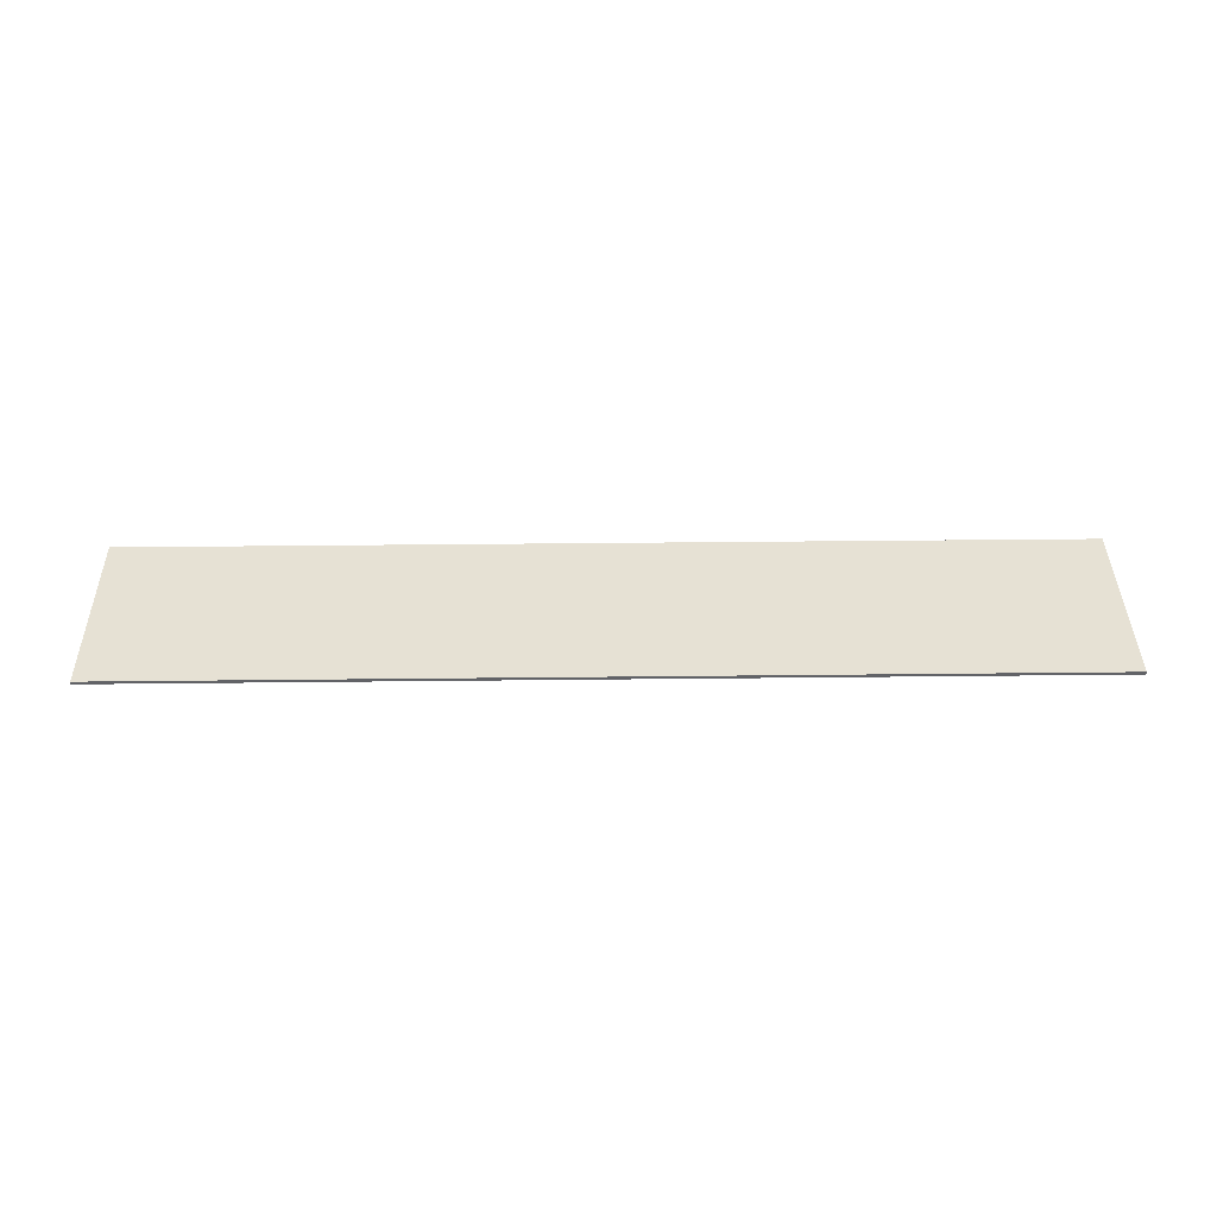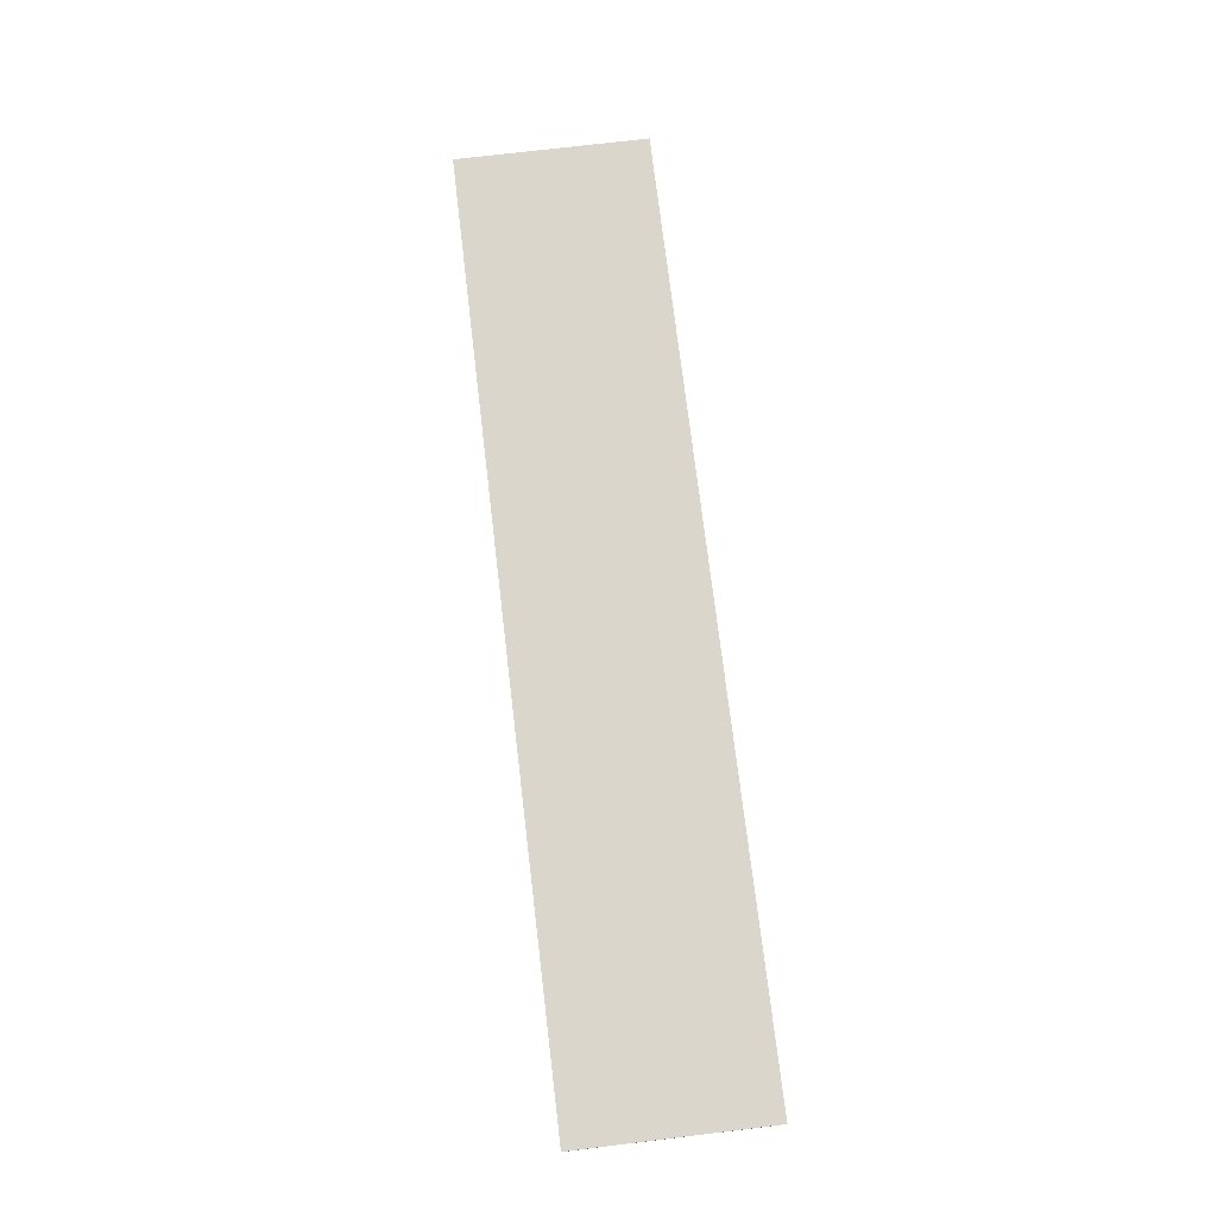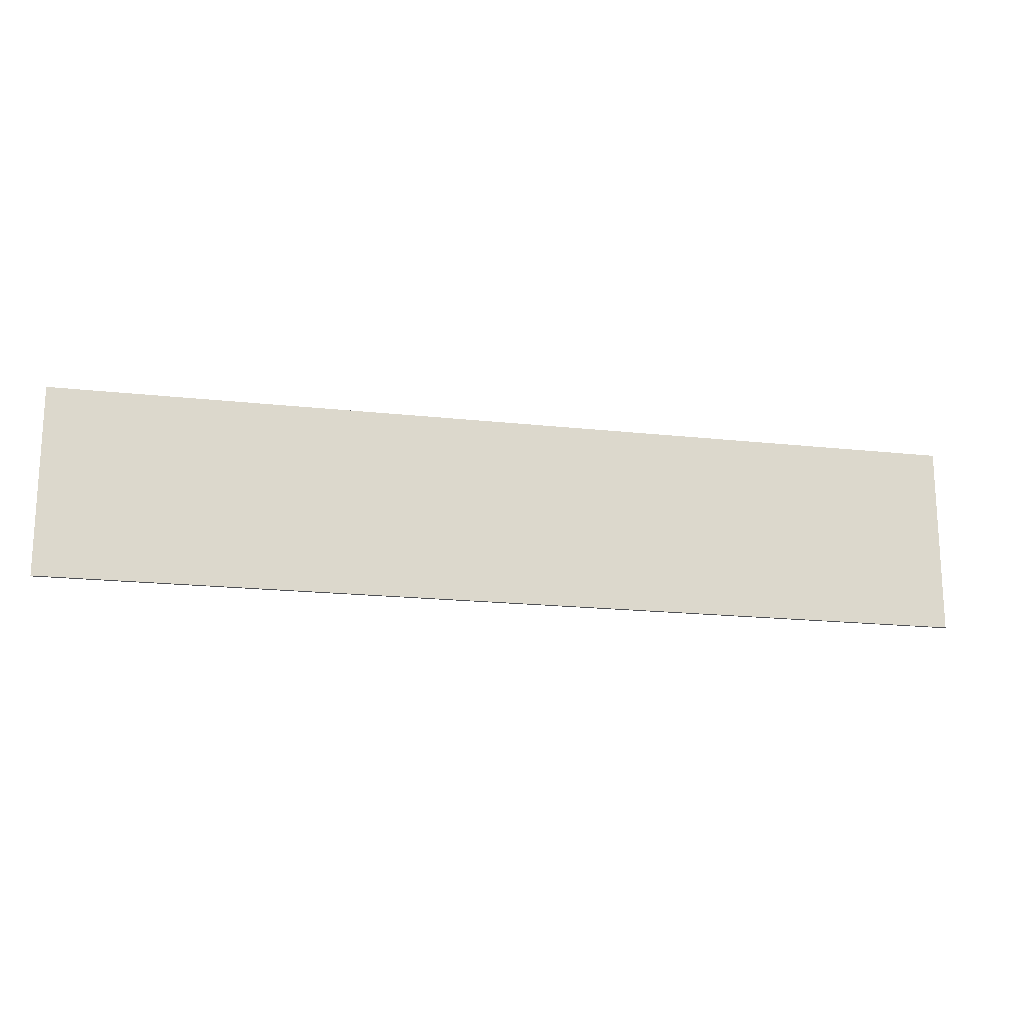
<metadata>
{"format":"obj","ext":"obj","renderer":"f3d","projection":"perspective","resolution":1024,"background":"white","views":[{"elev":39.1,"azim":179.2,"up":"+Y"},{"elev":73.5,"azim":-96.8,"up":"+Y"},{"elev":-17.7,"azim":167.5,"up":"+Z"}]}
</metadata>
<code>
v 1.95 0 0.4
v 1.95 0 -0.4
v -1.95 0 -0.4
v -1.95 0 0.4
v -1.95 -0.0125 0.4
v 1.95 -0.0125 0.4
v 1.95 0 0.4
v -1.95 0 0.4
v -1.95 -0.0125 -0.4
v -1.95 -0.0125 0.4
v -1.95 0 0.4
v -1.95 0 -0.4
v 1.95 -0.0125 -0.4
v -1.95 -0.0125 -0.4
v -1.95 0 -0.4
v 1.95 0 -0.4
v 1.95 -0.0125 0.4
v 1.95 -0.0125 -0.4
v 1.95 0 -0.4
v 1.95 0 0.4
v -1.03 -0.0125 0.355
v -0.975 -0.0125 0.4
v -1.09 -0.0125 0.4
v -1.145 -0.0125 0.345
v -1.15 -0.0125 0.265
v -1.03 -0.0125 0.355
v -1.145 -0.0125 0.345
v -1.22 -0.0125 0.275
v -1.255 -0.0125 0.195
v -1.15 -0.0125 0.265
v -1.22 -0.0125 0.275
v -1.31 -0.0125 0.21
v -1.335 -0.0125 0.145
v -1.255 -0.0125 0.195
v -1.31 -0.0125 0.21
v -1.35 -0.0125 0.21
v -1.415 -0.0125 0.105
v -1.335 -0.0125 0.145
v -1.35 -0.0125 0.21
v -1.47 -0.0125 0.14
v -1.505 -0.0125 0.035
v -1.415 -0.0125 0.105
v -1.47 -0.0125 0.14
v -1.515 -0.0125 0.085
v -1.515 -0.0125 0.085
v -1.61 -0.0125 -0.025
v -1.505 -0.0125 0.035
v -0.215 -0.0125 -0.36
v -0.405 -0.0125 -0.4
v 0.52 -0.0125 -0.4
v 0.36 -0.0125 -0.37
v -0.215 -0.0125 -0.36
v 0.36 -0.0125 -0.37
v 0.195 -0.0125 -0.34
v -0.11 -0.0125 -0.32
v -0.11 -0.0125 -0.32
v 0.195 -0.0125 -0.34
v 0.1 -0.0125 -0.31
v -0.075 -0.0125 -0.285
v -0.075 -0.0125 -0.285
v 0.1 -0.0125 -0.31
v 0.04 -0.0125 -0.26
v -0.065 -0.0125 -0.22
v -0.065 -0.0125 -0.22
v 0.04 -0.0125 -0.26
v 0.005 -0.0125 -0.19
v -0.08 -0.0125 -0.16
v -0.08 -0.0125 -0.16
v 0.005 -0.0125 -0.19
v 0.005 -0.0125 -0.115
v -0.095 -0.0125 -0.065
v -0.095 -0.0125 -0.065
v 0.005 -0.0125 -0.115
v 0.025 -0.0125 -0.065
v -0.095 -0.0125 0.03
v 0.005 -0.0125 0.045
v -0.095 -0.0125 0.03
v 0.025 -0.0125 -0.065
v 0.055 -0.0125 -0.04
v 0.05 -0.0125 0.035
v 0.005 -0.0125 0.045
v 0.055 -0.0125 -0.04
v 0.11 -0.0125 -0.01
v 0.13 -0.0125 0.06
v 0.05 -0.0125 0.035
v 0.11 -0.0125 -0.01
v 0.225 -0.0125 0.035
v 0.235 -0.0125 0.095
v 0.13 -0.0125 0.06
v 0.225 -0.0125 0.035
v 0.315 -0.0125 0.075
v 0.3 -0.0125 0.135
v 0.235 -0.0125 0.095
v 0.315 -0.0125 0.075
v 0.355 -0.0125 0.125
v 0.35 -0.0125 0.165
v 0.3 -0.0125 0.135
v 0.355 -0.0125 0.125
v 0.4 -0.0125 0.155
v 0.44 -0.0125 0.2
v 0.35 -0.0125 0.165
v 0.4 -0.0125 0.155
v 0.485 -0.0125 0.19
v 0.67 -0.0125 0.265
v 0.44 -0.0125 0.2
v 0.485 -0.0125 0.19
v -0.095 -0.0125 0.03
v 0.005 -0.0125 0.045
v -0.025 -0.0125 0.075
v -0.09 -0.0125 0.105
v -0.09 -0.0125 0.105
v -0.025 -0.0125 0.075
v -0.04 -0.0125 0.13
v -0.08 -0.0125 0.18
v -0.08 -0.0125 0.18
v -0.04 -0.0125 0.13
v -0.045 -0.0125 0.21
v -0.06 -0.0125 0.29
v -0.06 -0.0125 0.29
v -0.045 -0.0125 0.21
v -0.045 -0.0125 0.285
v -1.02 -0.0125 -0.305
v -1.475 -0.0125 -0.285
v -1.685 -0.0125 -0.4
v -0.405 -0.0125 -0.4
v -0.915 -0.0125 -0.235
v -1.02 -0.0125 -0.305
v -0.405 -0.0125 -0.4
v -0.485 -0.0125 -0.3
v -0.275 -0.0125 -0.28
v -0.485 -0.0125 -0.3
v -0.405 -0.0125 -0.4
v -0.215 -0.0125 -0.36
v -0.14 -0.0125 -0.245
v -0.275 -0.0125 -0.28
v -0.215 -0.0125 -0.36
v -0.11 -0.0125 -0.32
v -0.14 -0.0125 -0.245
v -0.11 -0.0125 -0.32
v -0.075 -0.0125 -0.285
v -0.065 -0.0125 -0.22
v -0.08 -0.0125 -0.16
v -0.14 -0.0125 -0.245
v -0.065 -0.0125 -0.22
v 0.68 -0.0125 -0.335
v 0.52 -0.0125 -0.4
v 1.805 -0.0125 -0.4
v 1.28 -0.0125 -0.28
v 1.52 -0.0125 -0.245
v 1.28 -0.0125 -0.28
v 1.805 -0.0125 -0.4
v 1.12 -0.0125 -0.245
v 0.68 -0.0125 -0.335
v 1.28 -0.0125 -0.28
v 0.52 -0.0125 -0.4
v 0.68 -0.0125 -0.335
v 0.54 -0.0125 -0.245
v 0.42 -0.0125 -0.29
v 0.36 -0.0125 -0.37
v 0.52 -0.0125 -0.4
v 0.42 -0.0125 -0.29
v 0.325 -0.0125 -0.285
v 0.36 -0.0125 -0.37
v 0.325 -0.0125 -0.285
v 0.21 -0.0125 -0.31
v 0.195 -0.0125 -0.34
v 0.1 -0.0125 -0.31
v 0.195 -0.0125 -0.34
v 0.21 -0.0125 -0.31
v 0.04 -0.0125 -0.26
v 1.645 -0.0125 -0.06
v 1.64 -0.0125 -0.09
v 1.7 -0.0125 -0.09
v 1.72 -0.0125 -0.055
v 1.53 -0.0125 -0.04
v 1.625 -0.0125 0.035
v 1.52 -0.0125 0.04
v 1.42 -0.0125 -0.005
v 1.435 -0.0125 -0.08
v 1.53 -0.0125 -0.04
v 1.42 -0.0125 -0.005
v 1.38 -0.0125 -0.025
v 1.38 -0.0125 -0.025
v 1.375 -0.0125 -0.07
v 1.435 -0.0125 -0.08
v -0.875 -0.0125 0.035
v -0.9 -0.0125 0.005
v -0.845 -0.0125 -0.005
v -0.815 -0.0125 0.045
v -0.815 -0.0125 0.045
v -0.845 -0.0125 -0.005
v -0.795 -0.0125 0.01
v -1.025 -0.0125 0.075
v -0.96 -0.0125 0.145
v -1.06 -0.0125 0.15
v -1.14 -0.0125 0.13
v -1.115 -0.0125 0.035
v -1.025 -0.0125 0.075
v -1.14 -0.0125 0.13
v -1.21 -0.0125 0.095
v -1.21 -0.0125 0.095
v -1.2 -0.0125 0.05
v -1.115 -0.0125 0.035
v -0.325 -0.0125 -0.115
v -0.345 -0.0125 -0.14
v -0.32 -0.0125 -0.185
v -0.265 -0.0125 -0.175
v -0.245 -0.0125 -0.09
v -0.325 -0.0125 -0.115
v -0.265 -0.0125 -0.175
v -0.205 -0.0125 -0.14
v -0.195 -0.0125 -0.09
v -0.245 -0.0125 -0.09
v -0.205 -0.0125 -0.14
v -1.95 -0.0125 0.015
v -1.91 -0.0125 0.07
v -1.915 -0.0125 0.19
v -1.95 -0.0125 0.4
v -1.95 -0.0125 0.4
v -1.915 -0.0125 0.19
v -1.885 -0.0125 0.225
v -1.82 -0.0125 0.295
v -1.95 -0.0125 0.4
v -1.885 -0.0125 0.225
v -1.82 -0.0125 0.245
v -1.95 -0.0125 0.4
v -1.82 -0.0125 0.295
v -1.8 -0.0125 0.34
v -1.26 -0.0125 0.35
v -1.145 -0.0125 0.345
v -1.09 -0.0125 0.4
v -1.49 -0.0125 0.365
v -1.49 -0.0125 0.365
v -1.09 -0.0125 0.4
v -1.95 -0.0125 0.4
v -1.8 -0.0125 0.34
v -1.49 -0.0125 0.365
v -1.8 -0.0125 0.34
v -1.63 -0.0125 0.32
v -1.39 -0.0125 0.255
v -1.47 -0.0125 0.14
v -1.35 -0.0125 0.21
v -1.32 -0.0125 0.265
v -1.32 -0.0125 0.265
v -1.35 -0.0125 0.21
v -1.31 -0.0125 0.21
v -1.22 -0.0125 0.275
v -1.26 -0.0125 0.35
v -1.32 -0.0125 0.265
v -1.22 -0.0125 0.275
v -1.145 -0.0125 0.345
v -0.9 -0.0125 0.4
v -0.975 -0.0125 0.4
v -1.03 -0.0125 0.355
v -0.045 -0.0125 0.4
v -0.06 -0.0125 0.29
v -0.045 -0.0125 0.285
v 0.07 -0.0125 0.345
v 0.06 -0.0125 0.3
v 0.07 -0.0125 0.345
v -0.045 -0.0125 0.285
v 0.005 -0.0125 0.26
v -0.005 -0.0125 0.225
v 0.005 -0.0125 0.26
v -0.045 -0.0125 0.285
v -0.045 -0.0125 0.21
v 0.01 -0.0125 0.145
v -0.005 -0.0125 0.225
v -0.045 -0.0125 0.21
v -0.04 -0.0125 0.13
v 0.01 -0.0125 0.145
v -0.04 -0.0125 0.13
v -0.025 -0.0125 0.075
v 0.005 -0.0125 0.045
v 1.045 -0.0125 0.4
v 0.485 -0.0125 0.375
v 0.74 -0.0125 0.35
v 1.045 -0.0125 0.4
v -0.045 -0.0125 0.4
v 0.485 -0.0125 0.375
v -0.045 -0.0125 0.4
v 0.245 -0.0125 0.36
v 0.485 -0.0125 0.375
v 0.485 -0.0125 0.375
v 0.245 -0.0125 0.36
v 0.395 -0.0125 0.335
v -0.045 -0.0125 0.4
v 0.07 -0.0125 0.345
v 0.245 -0.0125 0.36
v -1.39 -0.0125 0.255
v -1.32 -0.0125 0.265
v -1.26 -0.0125 0.35
v -1.49 -0.0125 0.365
v -1.47 -0.0125 0.14
v -1.39 -0.0125 0.255
v -1.49 -0.0125 0.365
v -1.63 -0.0125 0.32
v -1.515 -0.0125 0.085
v -1.47 -0.0125 0.14
v -1.63 -0.0125 0.32
v -1.82 -0.0125 0.295
v -1.8 -0.0125 0.34
v -1.82 -0.0125 0.295
v -1.63 -0.0125 0.32
v -1.515 -0.0125 0.085
v -1.82 -0.0125 0.295
v -1.82 -0.0125 0.245
v -1.61 -0.0125 -0.025
v -1.61 -0.0125 -0.025
v -1.82 -0.0125 0.245
v -1.885 -0.0125 0.225
v -1.915 -0.0125 0.19
v -1.915 -0.0125 0.19
v -1.91 -0.0125 0.07
v -1.61 -0.0125 -0.025
v -1.61 -0.0125 -0.025
v -1.91 -0.0125 0.07
v -1.95 -0.0125 0.015
v -1.95 -0.0125 -0.4
v -1.61 -0.0125 -0.025
v -1.95 -0.0125 -0.4
v -1.685 -0.0125 -0.4
v -1.475 -0.0125 -0.285
v -1.505 -0.0125 0.035
v -1.61 -0.0125 -0.025
v -1.475 -0.0125 -0.285
v -1.415 -0.0125 0.105
v -1.505 -0.0125 0.035
v -1.475 -0.0125 -0.285
v -1.2 -0.0125 0.05
v -1.2 -0.0125 0.05
v -1.475 -0.0125 -0.285
v -1.02 -0.0125 -0.305
v -1.115 -0.0125 0.035
v -1.115 -0.0125 0.035
v -1.02 -0.0125 -0.305
v -0.915 -0.0125 -0.235
v -0.9 -0.0125 0.005
v -1.025 -0.0125 0.075
v -1.115 -0.0125 0.035
v -0.9 -0.0125 0.005
v -0.875 -0.0125 0.035
v -0.96 -0.0125 0.145
v -1.025 -0.0125 0.075
v -0.875 -0.0125 0.035
v -0.815 -0.0125 0.045
v -1.415 -0.0125 0.105
v -1.2 -0.0125 0.05
v -1.21 -0.0125 0.095
v -1.335 -0.0125 0.145
v -1.335 -0.0125 0.145
v -1.21 -0.0125 0.095
v -1.14 -0.0125 0.13
v -1.255 -0.0125 0.195
v -1.255 -0.0125 0.195
v -1.14 -0.0125 0.13
v -1.06 -0.0125 0.15
v -1.15 -0.0125 0.265
v -1.15 -0.0125 0.265
v -1.06 -0.0125 0.15
v -0.96 -0.0125 0.145
v -1.03 -0.0125 0.355
v -0.9 -0.0125 0.4
v -1.03 -0.0125 0.355
v -0.96 -0.0125 0.145
v -0.815 -0.0125 0.045
v -0.9 -0.0125 0.005
v -0.915 -0.0125 -0.235
v -0.845 -0.0125 -0.005
v -0.795 -0.0125 0.01
v -0.845 -0.0125 -0.005
v -0.915 -0.0125 -0.235
v -0.485 -0.0125 -0.3
v -0.345 -0.0125 -0.14
v -0.795 -0.0125 0.01
v -0.485 -0.0125 -0.3
v -0.32 -0.0125 -0.185
v -0.32 -0.0125 -0.185
v -0.485 -0.0125 -0.3
v -0.275 -0.0125 -0.28
v -0.265 -0.0125 -0.175
v -0.265 -0.0125 -0.175
v -0.275 -0.0125 -0.28
v -0.14 -0.0125 -0.245
v -0.205 -0.0125 -0.14
v -0.205 -0.0125 -0.14
v -0.14 -0.0125 -0.245
v -0.08 -0.0125 -0.16
v -0.195 -0.0125 -0.09
v -0.095 -0.0125 -0.065
v -0.195 -0.0125 -0.09
v -0.08 -0.0125 -0.16
v -0.195 -0.0125 -0.09
v -0.095 -0.0125 -0.065
v -0.095 -0.0125 0.03
v -0.245 -0.0125 -0.09
v -0.245 -0.0125 -0.09
v -0.095 -0.0125 0.03
v -0.09 -0.0125 0.105
v -0.325 -0.0125 -0.115
v -0.795 -0.0125 0.01
v -0.345 -0.0125 -0.14
v -0.325 -0.0125 -0.115
v -0.815 -0.0125 0.045
v -0.815 -0.0125 0.045
v -0.325 -0.0125 -0.115
v -0.09 -0.0125 0.105
v -0.08 -0.0125 0.18
v -0.815 -0.0125 0.045
v -0.08 -0.0125 0.18
v -0.06 -0.0125 0.29
v -0.045 -0.0125 0.4
v -0.045 -0.0125 0.4
v -0.9 -0.0125 0.4
v -0.815 -0.0125 0.045
v 0.67 -0.0125 0.265
v 0.74 -0.0125 0.35
v 0.485 -0.0125 0.375
v 0.44 -0.0125 0.2
v 0.44 -0.0125 0.2
v 0.485 -0.0125 0.375
v 0.395 -0.0125 0.335
v 0.35 -0.0125 0.165
v 0.35 -0.0125 0.165
v 0.395 -0.0125 0.335
v 0.245 -0.0125 0.36
v 0.3 -0.0125 0.135
v 0.06 -0.0125 0.3
v 0.3 -0.0125 0.135
v 0.245 -0.0125 0.36
v 0.07 -0.0125 0.345
v 0.235 -0.0125 0.095
v 0.3 -0.0125 0.135
v 0.06 -0.0125 0.3
v 0.13 -0.0125 0.06
v 0.13 -0.0125 0.06
v 0.06 -0.0125 0.3
v 0.005 -0.0125 0.26
v -0.005 -0.0125 0.225
v 0.13 -0.0125 0.06
v -0.005 -0.0125 0.225
v 0.01 -0.0125 0.145
v 0.05 -0.0125 0.035
v 0.01 -0.0125 0.145
v 0.005 -0.0125 0.045
v 0.05 -0.0125 0.035
v 1.645 -0.0125 -0.06
v 1.625 -0.0125 0.035
v 1.53 -0.0125 -0.04
v 1.64 -0.0125 -0.09
v 1.64 -0.0125 -0.09
v 1.53 -0.0125 -0.04
v 1.435 -0.0125 -0.08
v 1.52 -0.0125 -0.245
v 1.7 -0.0125 -0.09
v 1.64 -0.0125 -0.09
v 1.52 -0.0125 -0.245
v 1.805 -0.0125 -0.4
v 1.72 -0.0125 -0.055
v 1.7 -0.0125 -0.09
v 1.805 -0.0125 -0.4
v 1.95 -0.0125 -0.4
v 1.95 -0.0125 0.4
v 1.72 -0.0125 -0.055
v 1.95 -0.0125 -0.4
v 1.72 -0.0125 -0.055
v 1.95 -0.0125 0.4
v 1.625 -0.0125 0.035
v 1.645 -0.0125 -0.06
v 1.52 -0.0125 0.04
v 1.625 -0.0125 0.035
v 1.95 -0.0125 0.4
v 1.045 -0.0125 0.4
v 1.42 -0.0125 -0.005
v 1.52 -0.0125 0.04
v 1.045 -0.0125 0.4
v 0.74 -0.0125 0.35
v 1.38 -0.0125 -0.025
v 1.42 -0.0125 -0.005
v 0.74 -0.0125 0.35
v 0.67 -0.0125 0.265
v 1.375 -0.0125 -0.07
v 1.38 -0.0125 -0.025
v 0.67 -0.0125 0.265
v 1.12 -0.0125 -0.245
v 1.375 -0.0125 -0.07
v 1.12 -0.0125 -0.245
v 1.28 -0.0125 -0.28
v 1.435 -0.0125 -0.08
v 1.435 -0.0125 -0.08
v 1.28 -0.0125 -0.28
v 1.52 -0.0125 -0.245
v 0.68 -0.0125 -0.335
v 1.12 -0.0125 -0.245
v 0.67 -0.0125 0.265
v 0.54 -0.0125 -0.245
v 0.54 -0.0125 -0.245
v 0.67 -0.0125 0.265
v 0.485 -0.0125 0.19
v 0.42 -0.0125 -0.29
v 0.42 -0.0125 -0.29
v 0.485 -0.0125 0.19
v 0.4 -0.0125 0.155
v 0.355 -0.0125 0.125
v 0.42 -0.0125 -0.29
v 0.355 -0.0125 0.125
v 0.315 -0.0125 0.075
v 0.325 -0.0125 -0.285
v 0.325 -0.0125 -0.285
v 0.315 -0.0125 0.075
v 0.225 -0.0125 0.035
v 0.21 -0.0125 -0.31
v 0.21 -0.0125 -0.31
v 0.225 -0.0125 0.035
v 0.11 -0.0125 -0.01
v 0.055 -0.0125 -0.04
v 0.21 -0.0125 -0.31
v 0.055 -0.0125 -0.04
v 0.025 -0.0125 -0.065
v 0.005 -0.0125 -0.115
v 0.21 -0.0125 -0.31
v 0.005 -0.0125 -0.115
v 0.005 -0.0125 -0.19
v 0.04 -0.0125 -0.26
g mesh4392309
f 1 2 3
f 3 4 1
f 5 6 7
f 7 8 5
f 9 10 11
f 11 12 9
f 13 14 15
f 15 16 13
f 17 18 19
f 19 20 17
f 21 22 23
f 23 24 21
f 25 26 27
f 27 28 25
f 29 30 31
f 31 32 29
f 33 34 35
f 35 36 33
f 37 38 39
f 39 40 37
f 41 42 43
f 43 44 41
f 45 46 47
f 48 49 50
f 50 51 48
f 52 53 54
f 54 55 52
f 56 57 58
f 58 59 56
f 60 61 62
f 62 63 60
f 64 65 66
f 66 67 64
f 68 69 70
f 70 71 68
f 72 73 74
f 74 75 72
f 76 77 78
f 78 79 76
f 80 81 82
f 82 83 80
f 84 85 86
f 86 87 84
f 88 89 90
f 90 91 88
f 92 93 94
f 94 95 92
f 96 97 98
f 98 99 96
f 100 101 102
f 102 103 100
f 104 105 106
f 107 108 109
f 109 110 107
f 111 112 113
f 113 114 111
f 115 116 117
f 117 118 115
f 119 120 121
f 122 123 124
f 124 125 122
f 126 127 128
f 128 129 126
f 130 131 132
f 132 133 130
f 134 135 136
f 136 137 134
f 138 139 140
f 140 141 138
f 142 143 144
f 145 146 147
f 147 148 145
f 149 150 151
f 152 153 154
f 155 156 157
f 157 158 155
f 159 160 161
f 161 162 159
f 163 164 165
f 165 166 163
f 167 168 169
f 169 170 167
f 171 172 173
f 173 174 171
f 175 176 177
f 177 178 175
f 179 180 181
f 181 182 179
f 183 184 185
f 186 187 188
f 188 189 186
f 190 191 192
f 193 194 195
f 195 196 193
f 197 198 199
f 199 200 197
f 201 202 203
f 204 205 206
f 206 207 204
f 208 209 210
f 210 211 208
f 212 213 214
f 215 216 217
f 217 218 215
f 219 220 221
f 222 223 224
f 224 225 222
f 226 227 228
f 229 230 231
f 231 232 229
f 233 234 235
f 235 236 233
f 237 238 239
f 240 241 242
f 242 243 240
f 244 245 246
f 246 247 244
f 248 249 250
f 250 251 248
f 252 253 254
f 255 256 257
f 257 258 255
f 259 260 261
f 261 262 259
f 263 264 265
f 265 266 263
f 267 268 269
f 269 270 267
f 271 272 273
f 273 274 271
f 275 276 277
f 278 279 280
f 281 282 283
f 284 285 286
f 287 288 289
f 290 291 292
f 292 293 290
f 294 295 296
f 296 297 294
f 298 299 300
f 300 301 298
f 302 303 304
f 305 306 307
f 307 308 305
f 309 310 311
f 311 312 309
f 313 314 315
f 316 317 318
f 318 319 316
f 320 321 322
f 322 323 320
f 324 325 326
f 327 328 329
f 329 330 327
f 331 332 333
f 333 334 331
f 335 336 337
f 337 338 335
f 339 340 341
f 341 342 339
f 343 344 345
f 345 346 343
f 347 348 349
f 349 350 347
f 351 352 353
f 353 354 351
f 355 356 357
f 357 358 355
f 359 360 361
f 361 362 359
f 363 364 365
f 365 366 363
f 367 368 369
f 370 371 372
f 372 373 370
f 374 375 376
f 376 377 374
f 378 379 380
f 380 381 378
f 382 383 384
f 384 385 382
f 386 387 388
f 388 389 386
f 390 391 392
f 393 394 395
f 395 396 393
f 397 398 399
f 399 400 397
f 401 402 403
f 403 404 401
f 405 406 407
f 407 408 405
f 409 410 411
f 411 412 409
f 413 414 415
f 416 417 418
f 418 419 416
f 420 421 422
f 422 423 420
f 424 425 426
f 426 427 424
f 428 429 430
f 430 431 428
f 432 433 434
f 434 435 432
f 436 437 438
f 438 439 436
f 440 441 442
f 442 443 440
f 444 445 446
f 447 448 449
f 449 450 447
f 451 452 453
f 453 454 451
f 455 456 457
f 457 458 455
f 459 460 461
f 461 462 459
f 463 464 465
f 466 467 468
f 468 469 466
f 470 471 472
f 472 473 470
f 474 475 476
f 476 477 474
f 478 479 480
f 480 481 478
f 482 483 484
f 484 485 482
f 486 487 488
f 488 489 486
f 490 491 492
f 493 494 495
f 495 496 493
f 497 498 499
f 499 500 497
f 501 502 503
f 503 504 501
f 505 506 507
f 507 508 505
f 509 510 511
f 511 512 509
f 513 514 515
f 515 516 513
f 517 518 519
f 519 520 517
f 521 522 523
f 523 524 521

</code>
